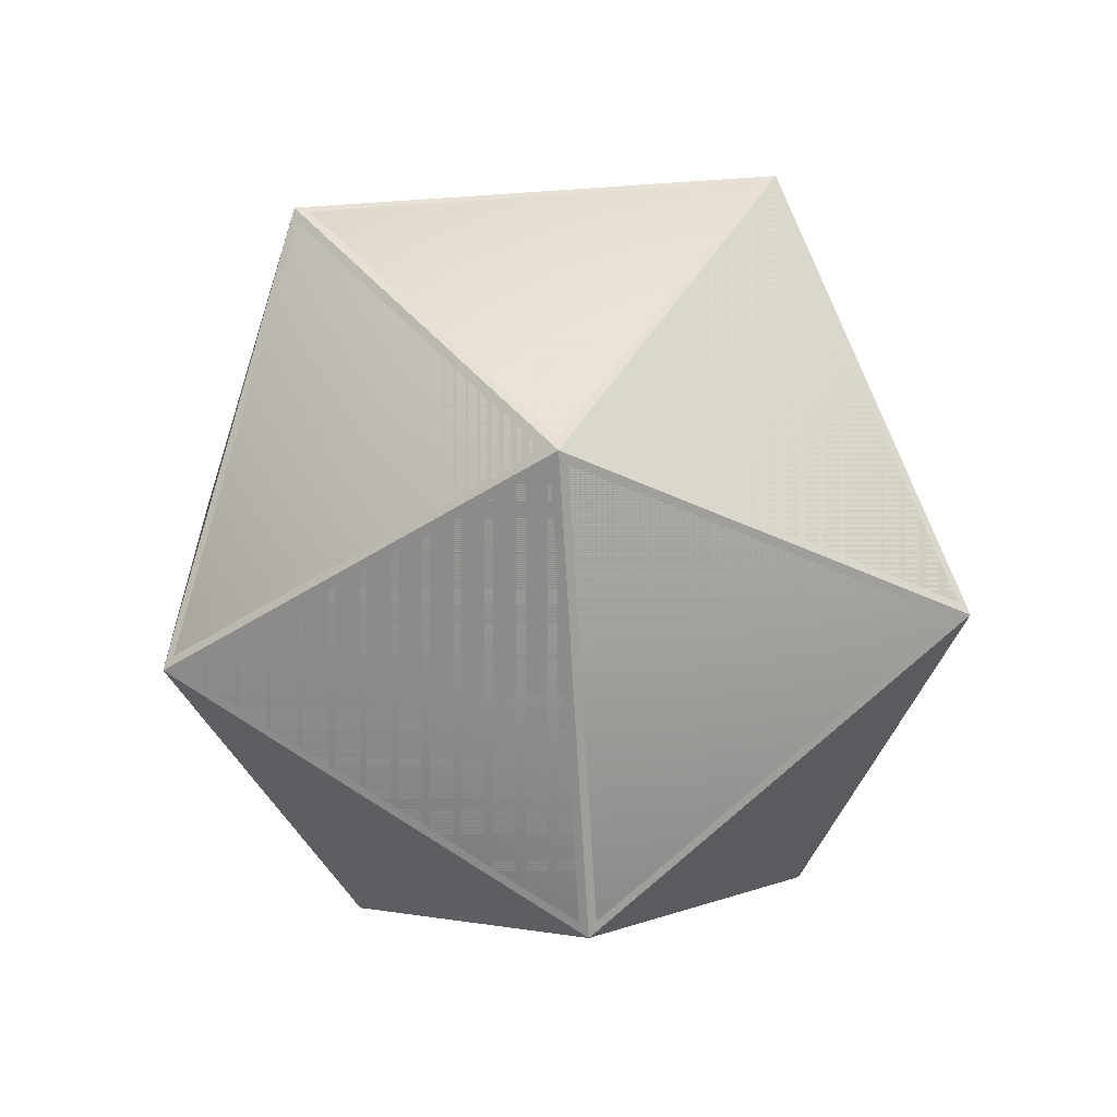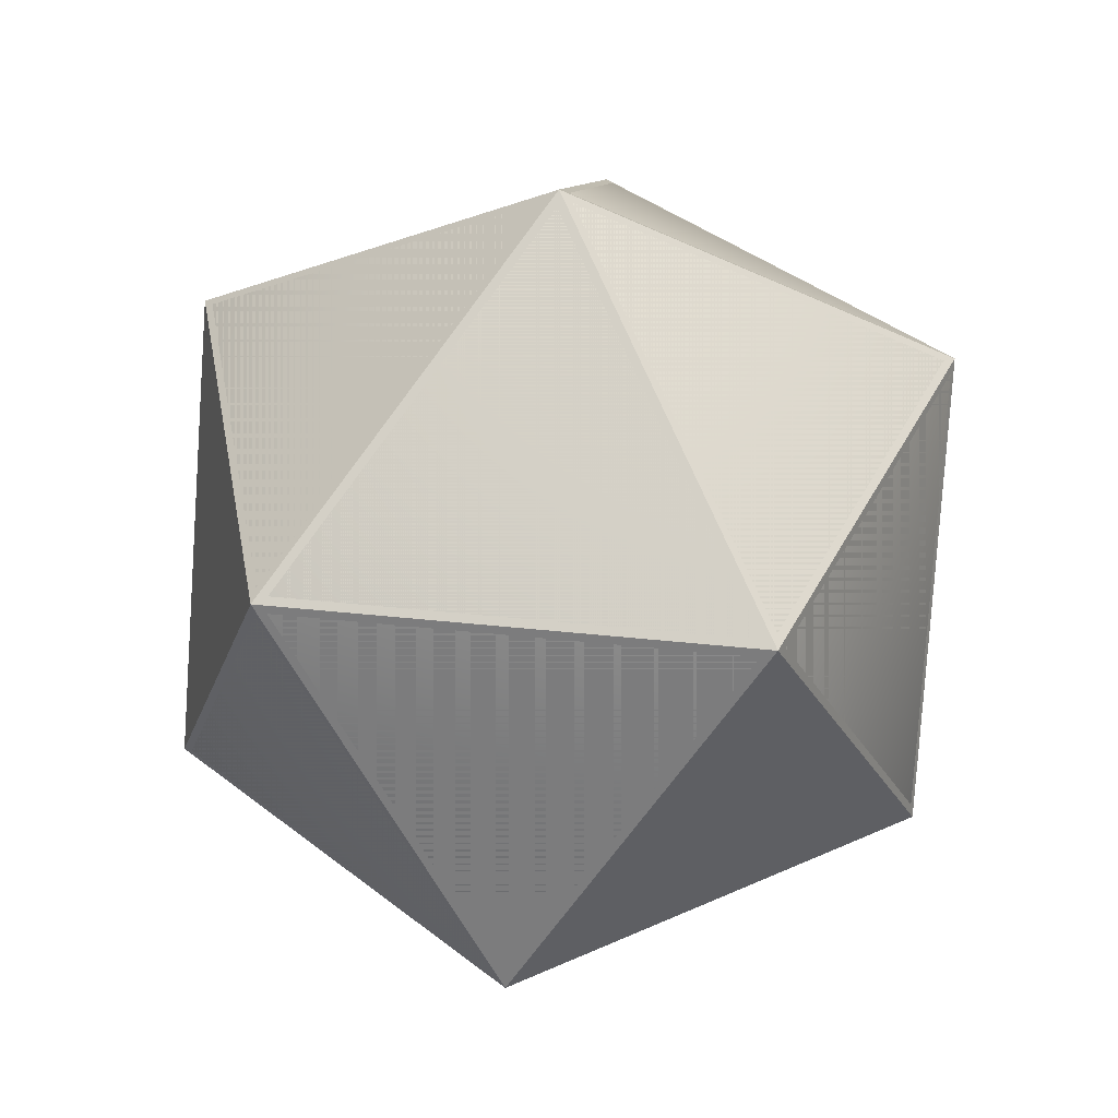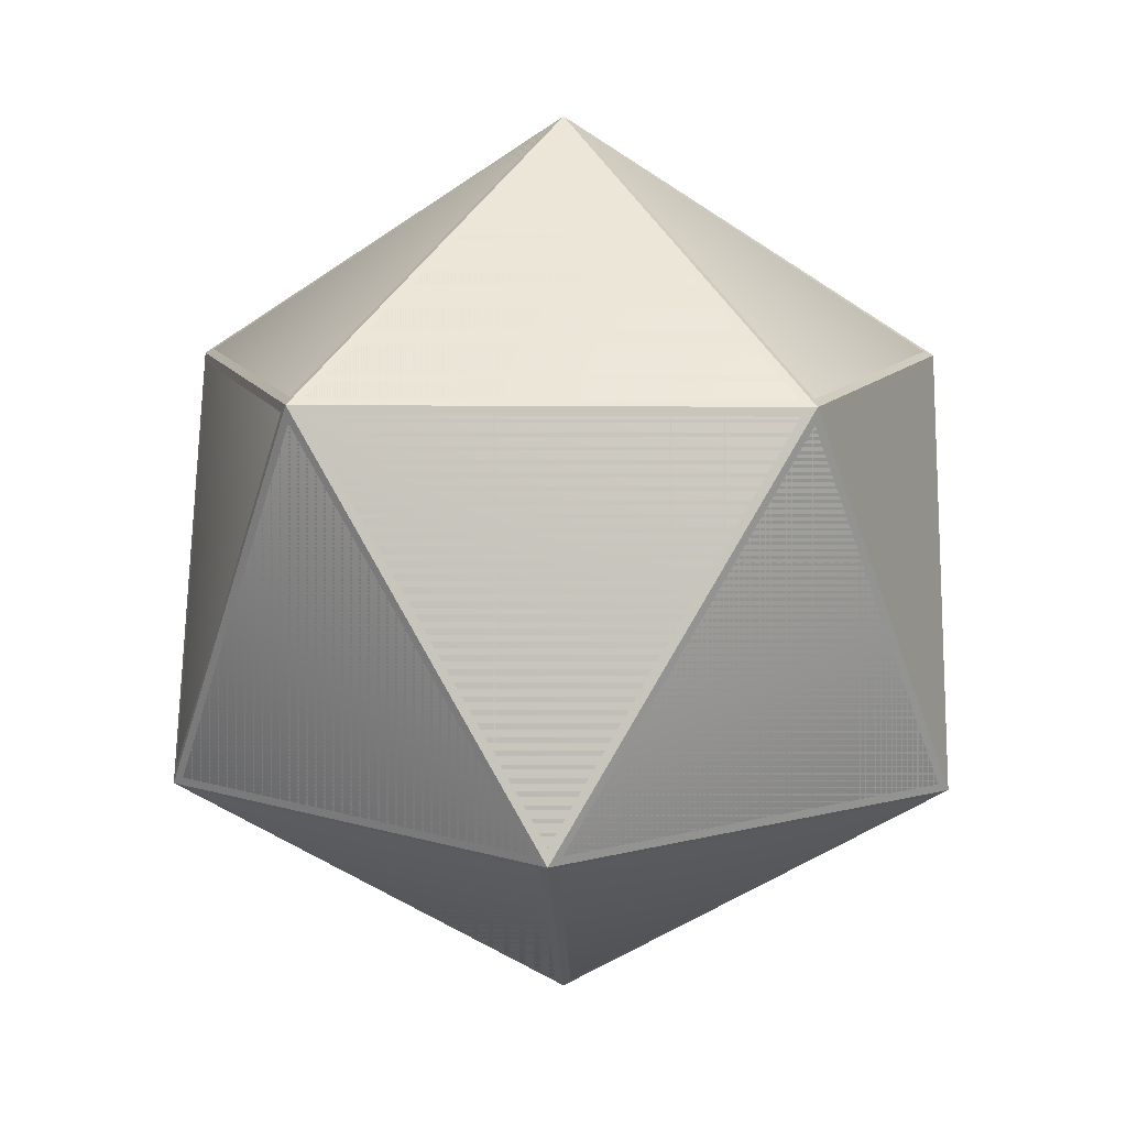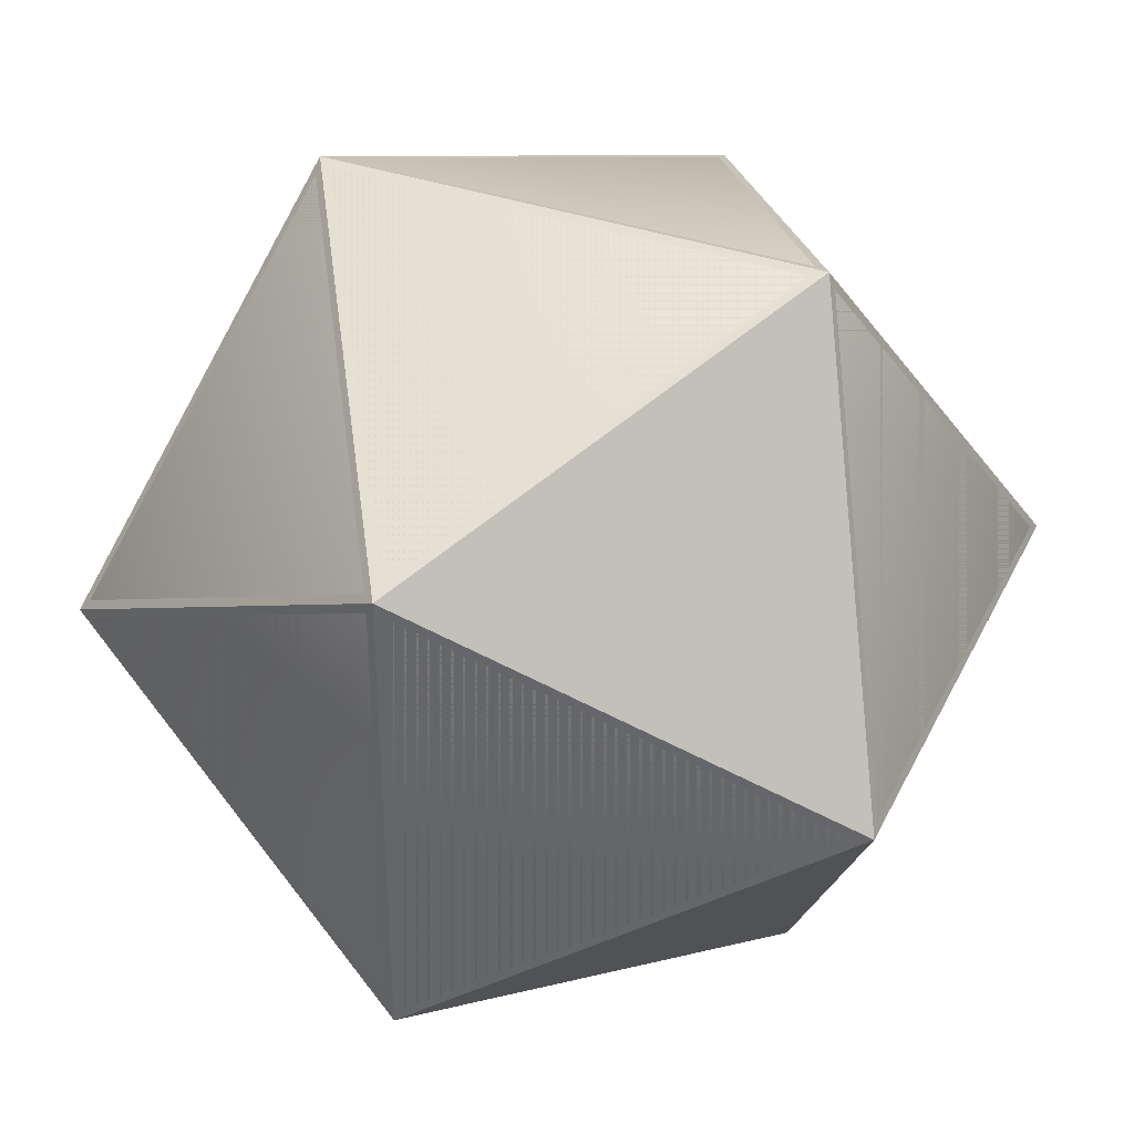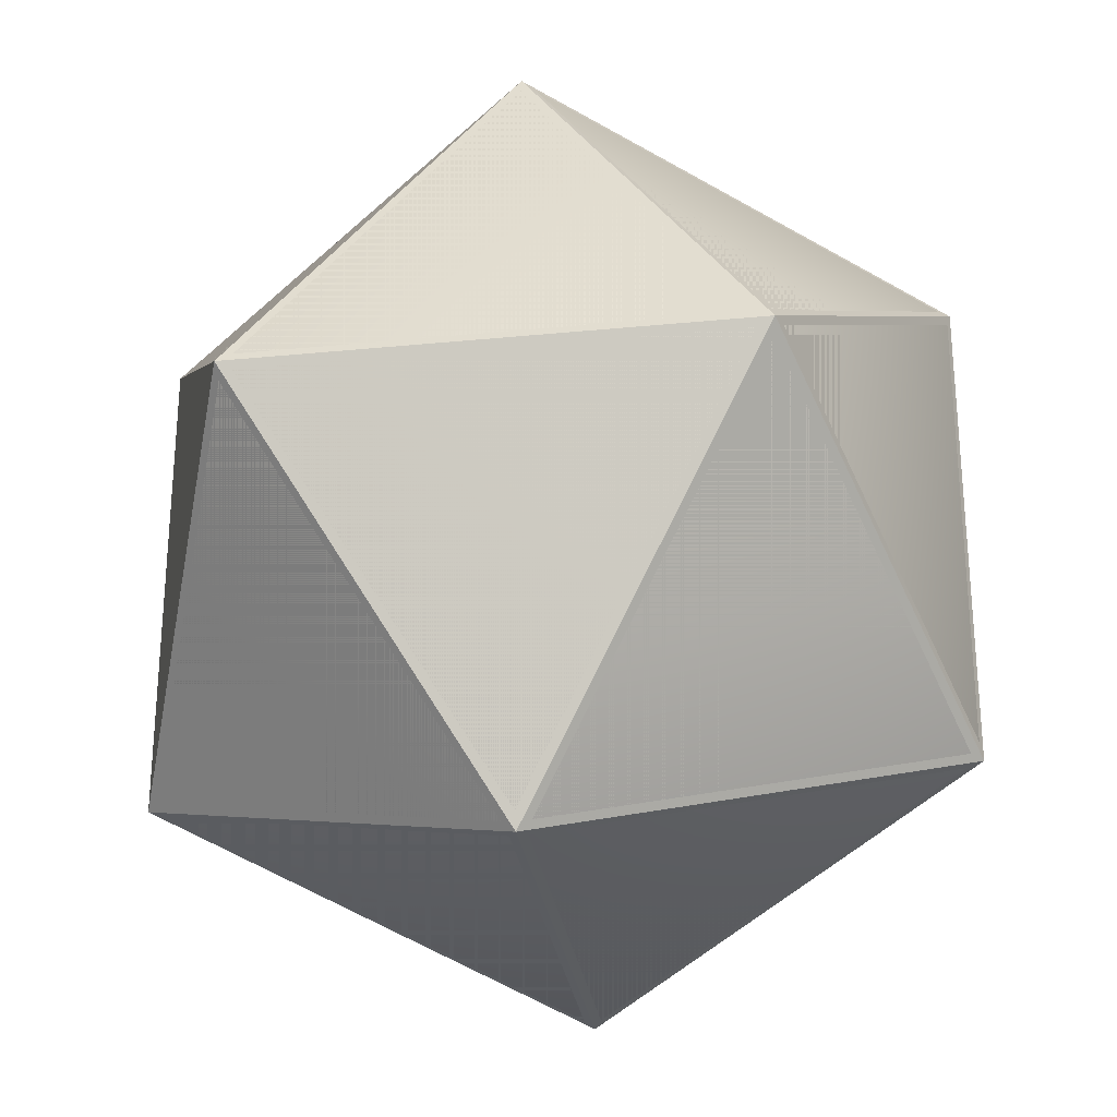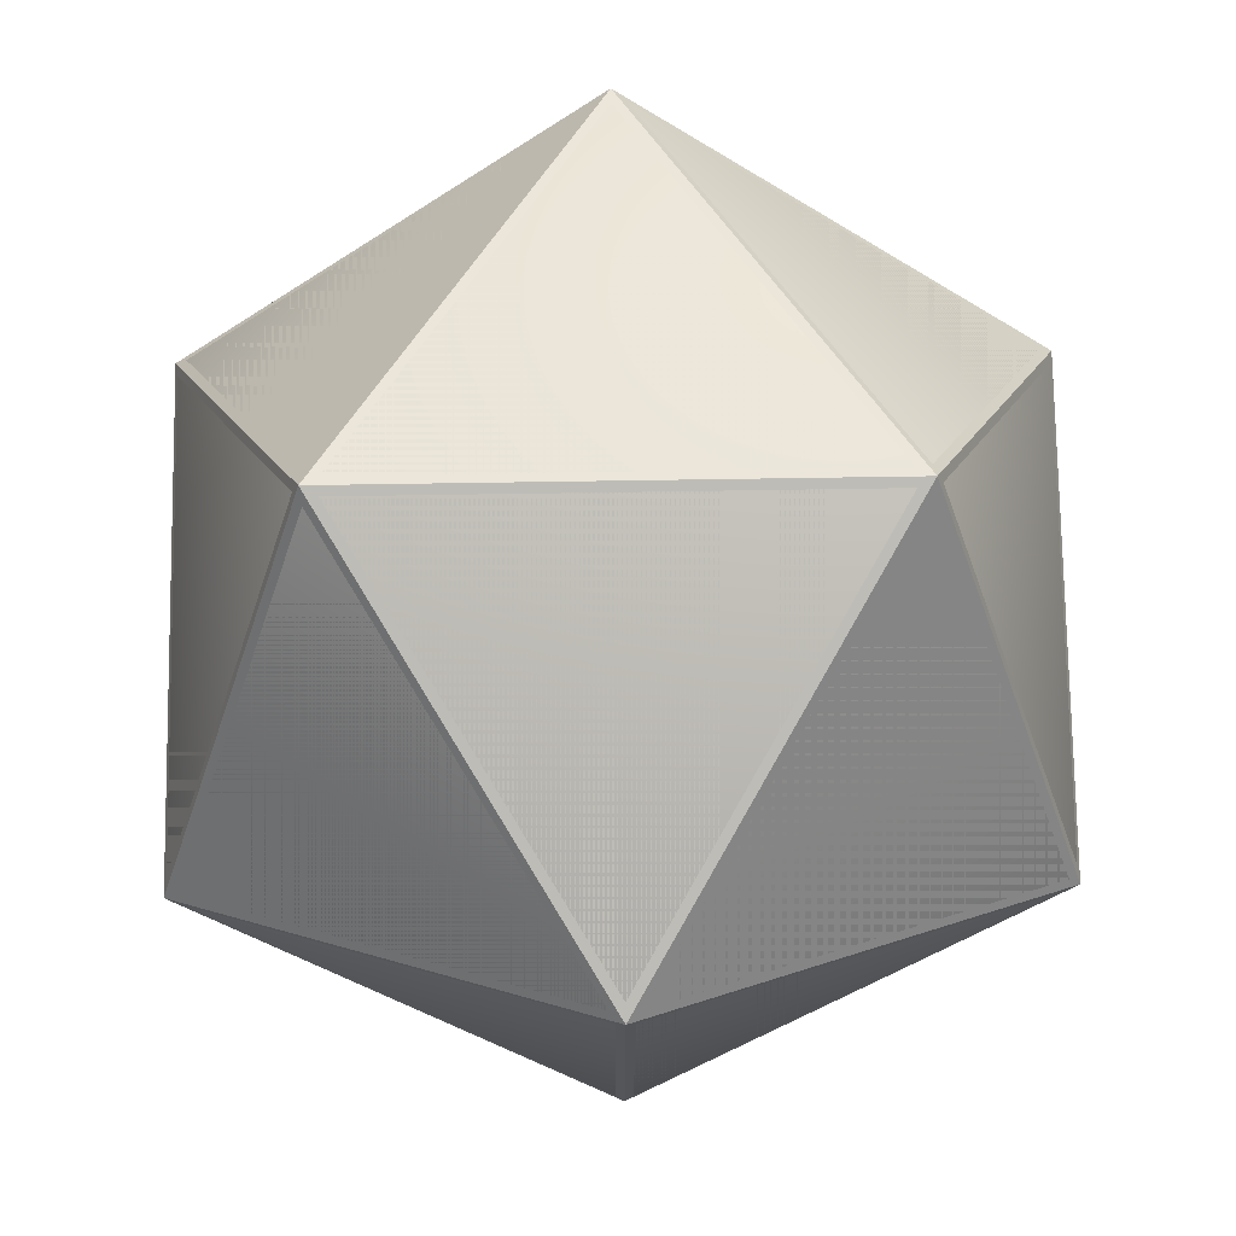
<metadata>
{"format":"obj","ext":"obj","renderer":"f3d","projection":"perspective","resolution":1024,"background":"white","views":[{"elev":78.0,"azim":86.0,"up":"+Y"},{"elev":41.1,"azim":-154.6,"up":"+Y"},{"elev":10.3,"azim":56.0,"up":"+Y"},{"elev":37.9,"azim":-98.1,"up":"+Z"},{"elev":-28.9,"azim":156.7,"up":"+Z"},{"elev":74.6,"azim":57.4,"up":"+Z"}]}
</metadata>
<code>
o Icosphere_Icosphere.002
v -0.02441 -0.977 0.01773
v -0.02441 -0.977 -0.01773
v 0.009323 -0.977 -0.02869
v 0.03017 -0.977 0
v 0.009323 -0.977 0.02869
v -0.02588 -0.9793 0
v 0 -0.9888 -0
v -0.007998 -0.9793 -0.02462
v 0.02094 -0.9793 -0.01521
v 0.02094 -0.9793 0.01521
v -0.007998 -0.9793 0.02462
v 0.7085 -0.4587 0.4928
v 0.7272 -0.4286 0.4928
v 0.7178 -0.4099 0.5215
v 0.6934 -0.4286 0.5393
v 0.6877 -0.4587 0.5215
v 0.7202 -0.4451 0.4928
v 0.7155 -0.4422 0.5199
v 0.7252 -0.4192 0.5081
v 0.7073 -0.4192 0.5327
v 0.6913 -0.4451 0.5327
v 0.6993 -0.4611 0.5081
v -0.2835 -0.4587 0.8152
v -0.2498 -0.4587 0.8261
v -0.244 -0.4286 0.8439
v -0.2742 -0.4099 0.8439
v -0.2986 -0.4286 0.8261
v -0.2671 -0.4611 0.8221
v -0.2733 -0.4422 0.8411
v -0.2462 -0.4451 0.8373
v -0.2591 -0.4192 0.8467
v -0.288 -0.4192 0.8373
v -0.293 -0.4451 0.8221
v -0.8629 -0.4587 -0.01773
v -0.8629 -0.4587 0.01773
v -0.878 -0.4286 0.02869
v -0.8873 -0.4099 0
v -0.878 -0.4286 -0.02869
v -0.8644 -0.4611 -0
v -0.8844 -0.4422 0
v -0.8724 -0.4451 0.02462
v -0.8853 -0.4192 0.01521
v -0.8853 -0.4192 -0.01521
v -0.8724 -0.4451 -0.02462
v -0.2498 -0.4587 -0.8261
v -0.2835 -0.4587 -0.8152
v -0.2986 -0.4286 -0.8261
v -0.2742 -0.4099 -0.8439
v -0.244 -0.4286 -0.8439
v -0.2671 -0.4611 -0.8221
v -0.2733 -0.4422 -0.8411
v -0.293 -0.4451 -0.8221
v -0.288 -0.4192 -0.8373
v -0.2591 -0.4192 -0.8467
v -0.2462 -0.4451 -0.8373
v 0.7272 -0.4286 -0.4928
v 0.7085 -0.4587 -0.4928
v 0.6877 -0.4587 -0.5215
v 0.6934 -0.4286 -0.5393
v 0.7178 -0.4099 -0.5215
v 0.7202 -0.4451 -0.4928
v 0.7155 -0.4422 -0.5199
v 0.6993 -0.4611 -0.5081
v 0.6913 -0.4451 -0.5327
v 0.7073 -0.4192 -0.5327
v 0.7252 -0.4192 -0.5081
v 0.244 0.4286 0.8439
v 0.2742 0.4099 0.8439
v 0.2986 0.4286 0.8261
v 0.2835 0.4587 0.8152
v 0.2498 0.4587 0.8261
v 0.2591 0.4192 0.8467
v 0.2733 0.4422 0.8411
v 0.288 0.4192 0.8373
v 0.293 0.4451 0.8221
v 0.2671 0.4611 0.8221
v 0.2462 0.4451 0.8373
v -0.7272 0.4286 0.4928
v -0.7178 0.4099 0.5215
v -0.6934 0.4286 0.5393
v -0.6877 0.4587 0.5215
v -0.7085 0.4587 0.4928
v -0.7252 0.4192 0.5081
v -0.7155 0.4422 0.5199
v -0.7073 0.4192 0.5327
v -0.6913 0.4451 0.5327
v -0.6993 0.4611 0.5081
v -0.7202 0.4451 0.4928
v -0.6934 0.4286 -0.5393
v -0.7178 0.4099 -0.5215
v -0.7272 0.4286 -0.4928
v -0.7085 0.4587 -0.4928
v -0.6877 0.4587 -0.5215
v -0.7073 0.4192 -0.5327
v -0.7155 0.4422 -0.5199
v -0.7252 0.4192 -0.5081
v -0.7202 0.4451 -0.4928
v -0.6993 0.4611 -0.5081
v -0.6913 0.4451 -0.5327
v 0.2986 0.4286 -0.8261
v 0.2742 0.4099 -0.8439
v 0.244 0.4286 -0.8439
v 0.2498 0.4587 -0.8261
v 0.2835 0.4587 -0.8152
v 0.288 0.4192 -0.8373
v 0.2733 0.4422 -0.8411
v 0.2591 0.4192 -0.8467
v 0.2462 0.4451 -0.8373
v 0.2671 0.4611 -0.8221
v 0.293 0.4451 -0.8221
v 0.878 0.4286 0.02869
v 0.8873 0.4099 0
v 0.878 0.4286 -0.02869
v 0.8629 0.4587 -0.01773
v 0.8629 0.4587 0.01773
v 0.8853 0.4192 0.01521
v 0.8844 0.4422 -0
v 0.8853 0.4192 -0.01521
v 0.8724 0.4451 -0.02462
v 0.8644 0.4611 -0
v 0.8724 0.4451 0.02462
v -0.009323 0.977 0.02869
v 0.02441 0.977 0.01773
v 0.02441 0.977 -0.01773
v -0.009323 0.977 -0.02869
v -0.03017 0.977 0
v 0.007998 0.9793 0.02462
v -0 0.9888 -0
v 0.02588 0.9793 0
v 0.007998 0.9793 -0.02462
v -0.02094 0.9793 -0.01521
v -0.02094 0.9793 0.01521
f 12 4 57
f 2 34 46
f 5 16 24
f 3 45 58
f 25 15 68
f 14 111 69
f 13 56 112
f 26 67 80
f 37 78 91
f 48 89 102
f 36 27 79
f 47 38 90
f 59 49 101
f 60 100 113
f 70 115 123
f 81 71 122
f 92 82 126
f 103 93 125
f 114 104 124
f 1 6 7 11
f 2 8 7 6
f 3 9 7 8
f 4 10 7 9
f 5 11 7 10
f 12 17 18 22
f 13 19 18 17
f 14 20 18 19
f 15 21 18 20
f 16 22 18 21
f 23 28 29 33
f 24 30 29 28
f 25 31 29 30
f 26 32 29 31
f 27 33 29 32
f 34 39 40 44
f 35 41 40 39
f 36 42 40 41
f 37 43 40 42
f 38 44 40 43
f 45 50 51 55
f 46 52 51 50
f 47 53 51 52
f 48 54 51 53
f 49 55 51 54
f 56 61 62 66
f 57 63 62 61
f 58 64 62 63
f 59 65 62 64
f 60 66 62 65
f 67 72 73 77
f 68 74 73 72
f 69 75 73 74
f 70 76 73 75
f 71 77 73 76
f 78 83 84 88
f 79 85 84 83
f 80 86 84 85
f 81 87 84 86
f 82 88 84 87
f 89 94 95 99
f 90 96 95 94
f 91 97 95 96
f 92 98 95 97
f 93 99 95 98
f 100 105 106 110
f 101 107 106 105
f 102 108 106 107
f 103 109 106 108
f 104 110 106 109
f 111 116 117 121
f 112 118 117 116
f 113 119 117 118
f 114 120 117 119
f 115 121 117 120
f 122 127 128 132
f 123 129 128 127
f 124 130 128 129
f 125 131 128 130
f 126 132 128 131
f 23 1 11 28
f 28 11 5 24
f 4 12 22 10
f 10 22 16 5
f 15 25 30 21
f 21 30 24 16
f 56 13 17 61
f 61 17 12 57
f 3 58 63 9
f 9 63 57 4
f 34 2 6 39
f 39 6 1 35
f 27 36 41 33
f 33 41 35 23
f 45 3 8 50
f 50 8 2 46
f 38 47 52 44
f 44 52 46 34
f 49 59 64 55
f 55 64 58 45
f 111 14 19 116
f 116 19 13 112
f 60 113 118 66
f 66 118 112 56
f 67 26 31 72
f 72 31 25 68
f 14 69 74 20
f 20 74 68 15
f 78 37 42 83
f 83 42 36 79
f 26 80 85 32
f 32 85 79 27
f 89 48 53 94
f 94 53 47 90
f 37 91 96 43
f 43 96 90 38
f 100 60 65 105
f 105 65 59 101
f 48 102 107 54
f 54 107 101 49
f 115 70 75 121
f 121 75 69 111
f 71 81 86 77
f 77 86 80 67
f 82 92 97 88
f 88 97 91 78
f 93 103 108 99
f 99 108 102 89
f 104 114 119 110
f 110 119 113 100
f 122 71 76 127
f 127 76 70 123
f 114 124 129 120
f 120 129 123 115
f 126 82 87 132
f 132 87 81 122
f 125 93 98 131
f 131 98 92 126
f 124 104 109 130
f 130 109 103 125
f 1 23 35
o Cone
v 0.02951 -0.9569 -0.009588
v 0.01824 -0.9569 0.0251
v -0.01824 -0.9569 0.0251
v -0.02951 -0.9569 -0.009588
v -0 -0.9569 -0.03103
v 0.02679 -0.9596 0.008703
v -0 -0.9773 -0
v 0 -0.9596 0.02816
v -0.02679 -0.9596 0.008703
v -0.01655 -0.9596 -0.02278
v 0.01655 -0.9596 -0.02278
v -0.02951 0.9569 0.009588
v -0 0.9569 0.03103
v 0.02951 0.9569 0.009588
v 0.01824 0.9569 -0.0251
v -0.01824 0.9569 -0.0251
v -0.01655 0.9596 0.02278
v -0 0.9773 0
v 0.01655 0.9596 0.02278
v 0.02679 0.9596 -0.008703
v 0 0.9596 -0.02816
v -0.02679 0.9596 -0.008703
v 0.7439 -0.1129 0.2225
v 0.7439 -0.08631 0.2417
v 0.7326 -0.1129 0.2572
v 0.7493 -0.09962 0.2321
v 0.7483 -0.105 0.2431
v 0.7427 -0.09962 0.2527
v 0.7412 -0.1157 0.2408
v 0.4597 0.08631 0.6328
v 0.471 0.1129 0.6173
v 0.4415 0.1129 0.6387
v 0.4698 0.09962 0.6282
v 0.4625 0.105 0.6365
v 0.4581 0.1157 0.6305
v 0.4523 0.09962 0.6409
v 0.01824 -0.1129 0.7762
v -0 -0.08631 0.7822
v -0.01824 -0.1129 0.7762
v 0.01081 -0.09962 0.7844
v -0 -0.105 0.7868
v -0.01081 -0.09962 0.7844
v -0 -0.1157 0.7793
v 0.4415 -0.1129 -0.6387
v 0.4597 -0.08631 -0.6328
v 0.471 -0.1129 -0.6173
v 0.4523 -0.09962 -0.6409
v 0.4625 -0.105 -0.6365
v 0.4698 -0.09962 -0.6282
v 0.4581 -0.1157 -0.6305
v 0.7439 0.08631 -0.2417
v 0.7326 0.1129 -0.2572
v 0.7439 0.1129 -0.2225
v 0.7427 0.09962 -0.2527
v 0.7483 0.105 -0.2431
v 0.7412 0.1157 -0.2408
v 0.7493 0.09962 -0.2321
v -0.4415 -0.1129 -0.6387
v -0.471 -0.1129 -0.6173
v -0.4597 -0.08631 -0.6328
v -0.4581 -0.1157 -0.6305
v -0.4625 -0.105 -0.6365
v -0.4698 -0.09962 -0.6282
v -0.4523 -0.09962 -0.6409
v 0.01824 0.1129 -0.7762
v -0 0.08631 -0.7822
v -0.01824 0.1129 -0.7762
v 0.01081 0.09962 -0.7844
v -0 0.105 -0.7868
v -0.01081 0.09962 -0.7844
v -0 0.1157 -0.7793
v -0.7439 0.08631 -0.2417
v -0.7439 0.1129 -0.2225
v -0.7326 0.1129 -0.2572
v -0.7493 0.09962 -0.2321
v -0.7483 0.105 -0.2431
v -0.7412 0.1157 -0.2408
v -0.7427 0.09962 -0.2527
v -0.7439 -0.1129 0.2225
v -0.7326 -0.1129 0.2572
v -0.7439 -0.08631 0.2417
v -0.7412 -0.1157 0.2408
v -0.7483 -0.105 0.2431
v -0.7427 -0.09962 0.2527
v -0.7493 -0.09962 0.2321
v -0.471 0.1129 0.6173
v -0.4597 0.08631 0.6328
v -0.4415 0.1129 0.6387
v -0.4698 0.09962 0.6282
v -0.4625 0.105 0.6365
v -0.4523 0.09962 0.6409
v -0.4581 0.1157 0.6305
f 171 219 212 135
f 176 137 190 198
f 191 136 211 204
f 134 157 162 169
f 205 213 218 144
f 148 199 192 206
f 197 147 184 177
f 185 146 163 156
f 164 145 220 170
f 133 138 139 143
f 134 140 139 138
f 135 141 139 140
f 136 142 139 141
f 137 143 139 142
f 144 149 150 154
f 145 151 150 149
f 146 152 150 151
f 147 153 150 152
f 148 154 150 153
f 155 158 159 161
f 156 160 159 158
f 157 161 159 160
f 162 165 166 168
f 163 167 166 165
f 164 168 166 167
f 169 172 173 175
f 170 174 173 172
f 171 175 173 174
f 176 179 180 182
f 177 181 180 179
f 178 182 180 181
f 183 186 187 189
f 184 188 187 186
f 185 189 187 188
f 190 193 194 196
f 191 195 194 193
f 192 196 194 195
f 197 200 201 203
f 198 202 201 200
f 199 203 201 202
f 204 207 208 210
f 205 209 208 207
f 206 210 208 209
f 211 214 215 217
f 212 216 215 214
f 213 217 215 216
f 218 221 222 224
f 219 223 222 221
f 220 224 222 223
f 144 218 224 149
f 149 224 220 145
f 133 155 161 138
f 138 161 157 134
f 156 163 165 160
f 160 165 162 157
f 134 169 175 140
f 140 175 171 135
f 137 176 182 143
f 143 182 178 133
f 177 184 186 181
f 181 186 183 178
f 136 191 193 142
f 142 193 190 137
f 176 198 200 179
f 179 200 197 177
f 191 204 210 195
f 195 210 206 192
f 135 212 214 141
f 141 214 211 136
f 170 220 223 174
f 174 223 219 171
f 145 164 167 151
f 151 167 163 146
f 192 199 202 196
f 196 202 198 190
f 146 185 188 152
f 152 188 184 147
f 212 219 221 216
f 216 221 218 213
f 164 170 172 168
f 168 172 169 162
f 155 183 189 158
f 158 189 185 156
f 147 197 203 153
f 153 203 199 148
f 148 206 209 154
f 154 209 205 144
f 204 211 217 207
f 207 217 213 205
f 178 183 155 133
o Icosphere.001_Icosphere.003
v 0 -1 0
v 0.7236 -0.4472 0.5257
v -0.2764 -0.4472 0.8506
v -0.8944 -0.4472 0
v -0.2764 -0.4472 -0.8506
v 0.7236 -0.4472 -0.5257
v 0.2764 0.4472 0.8506
v -0.7236 0.4472 0.5257
v -0.7236 0.4472 -0.5257
v 0.2764 0.4472 -0.8506
v 0.8944 0.4472 0
v 0 1 0
f 225 226 227
f 226 225 230
f 225 227 228
f 225 228 229
f 225 229 230
f 226 230 235
f 227 226 231
f 228 227 232
f 229 228 233
f 230 229 234
f 226 235 231
f 227 231 232
f 228 232 233
f 229 233 234
f 230 234 235
f 231 235 236
f 232 231 236
f 233 232 236
f 234 233 236
f 235 234 236

</code>
